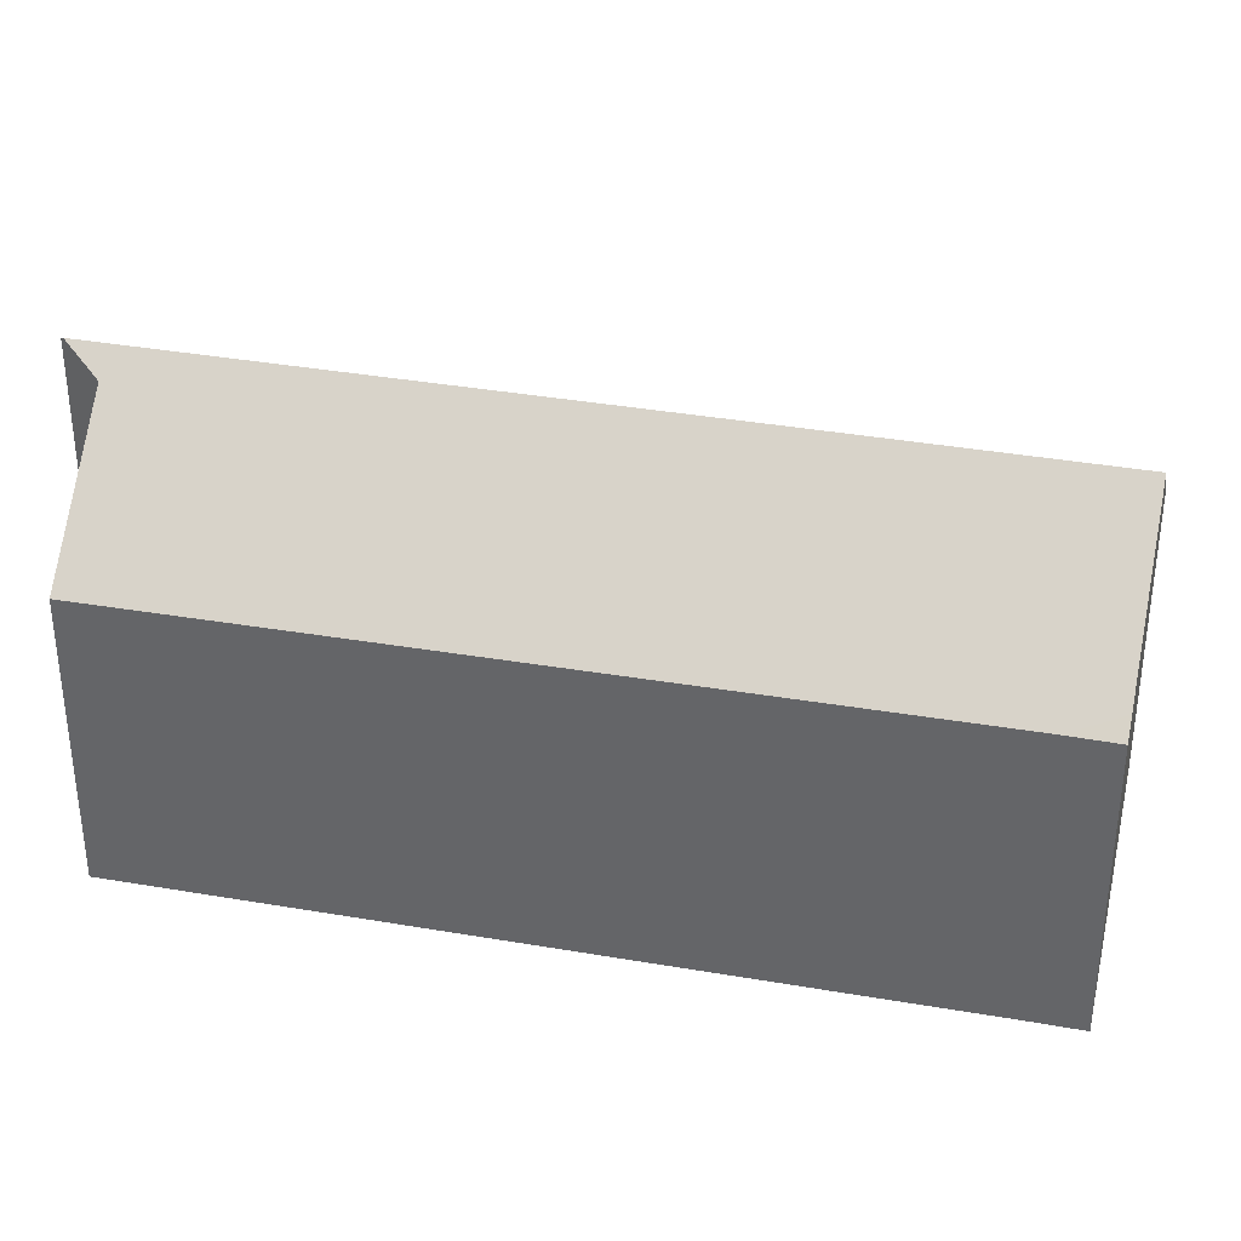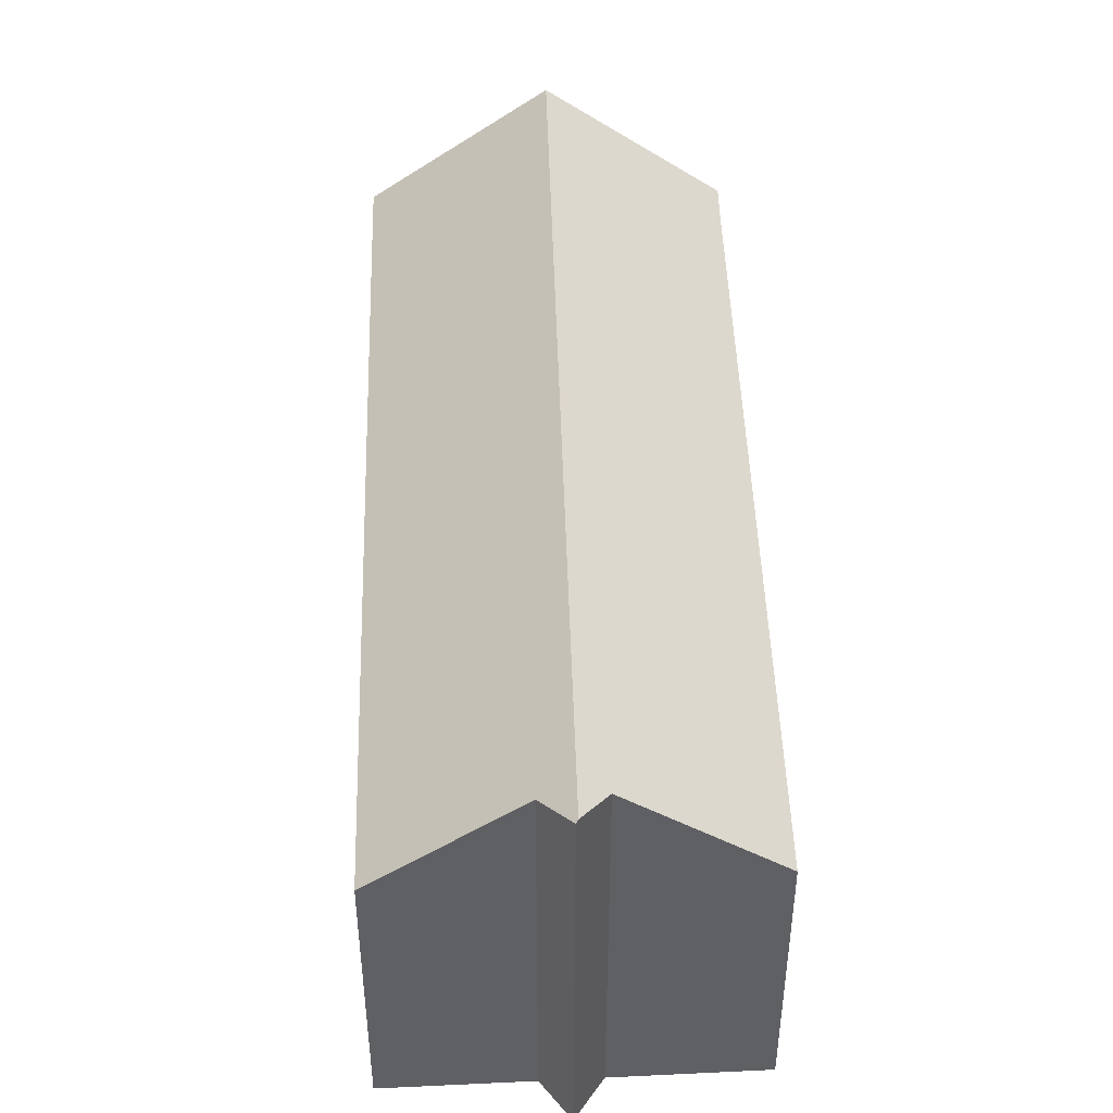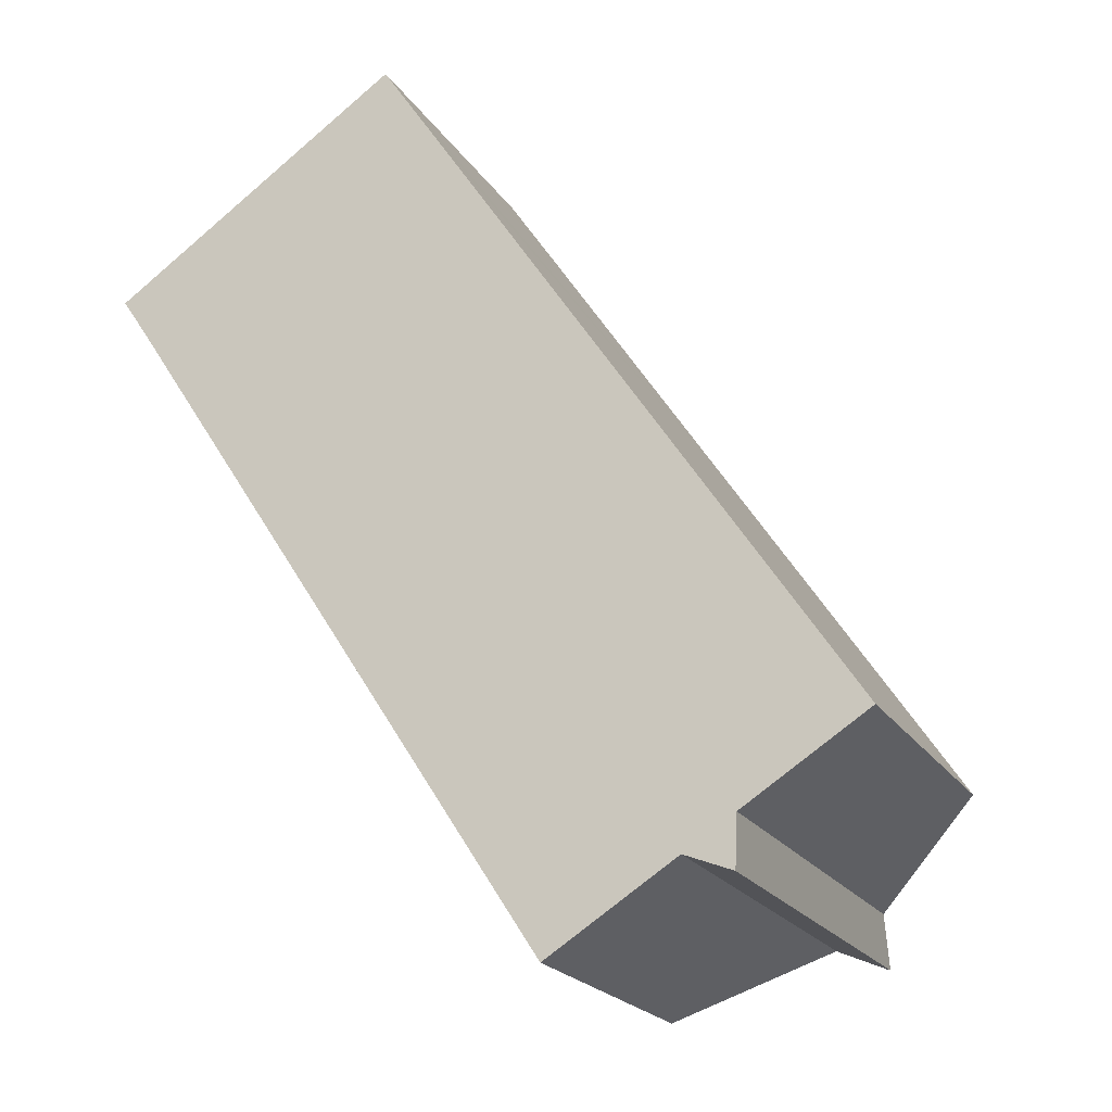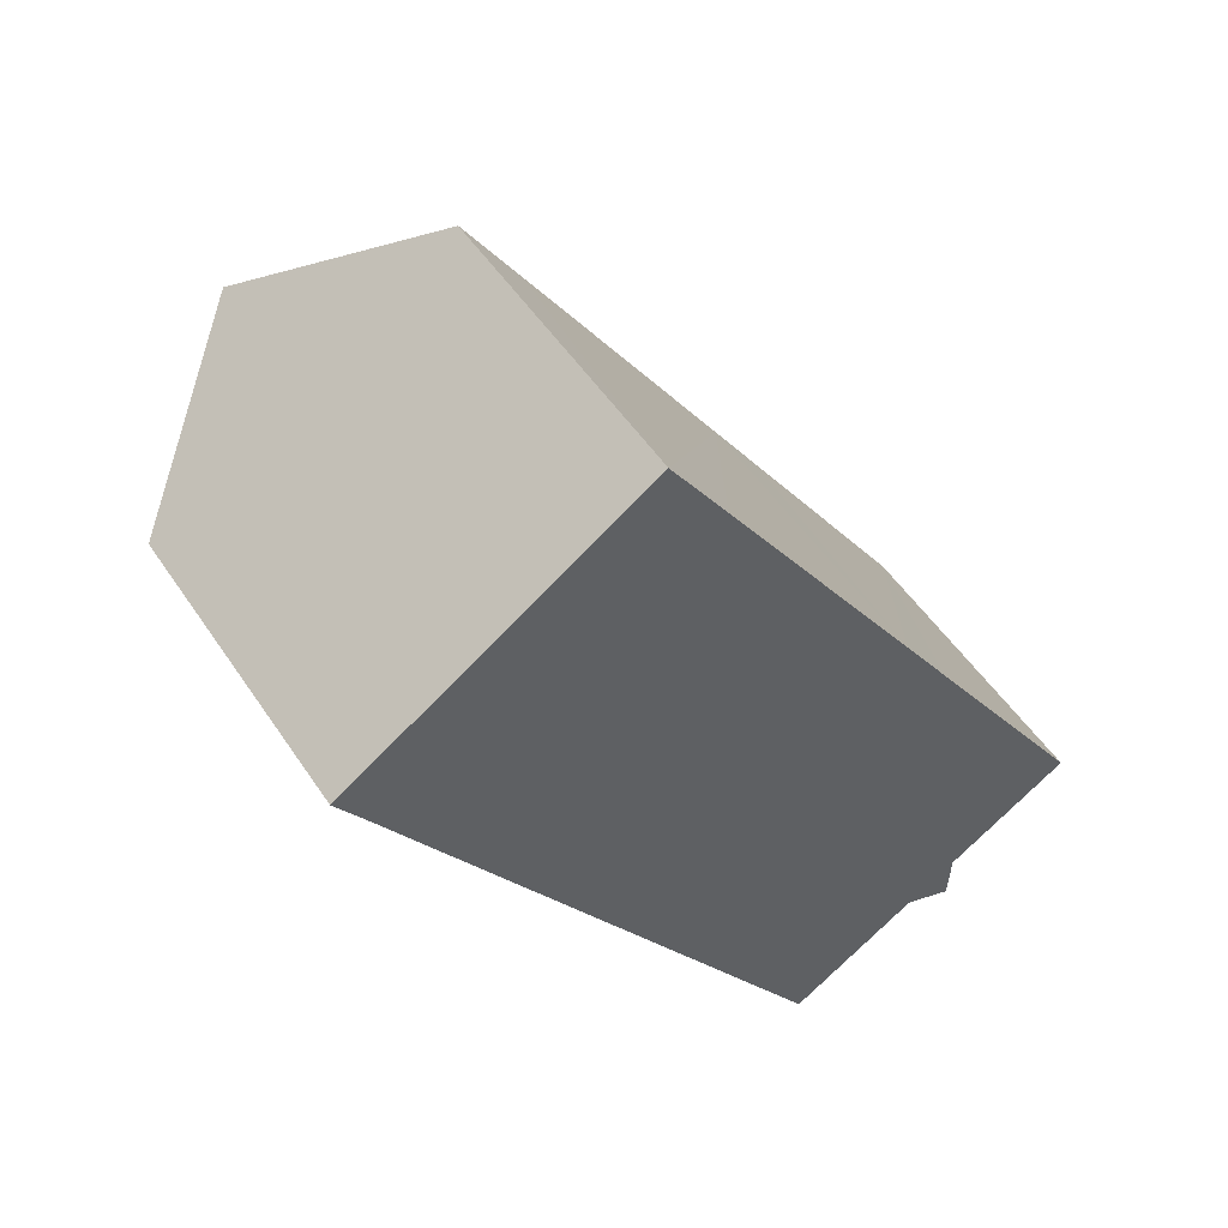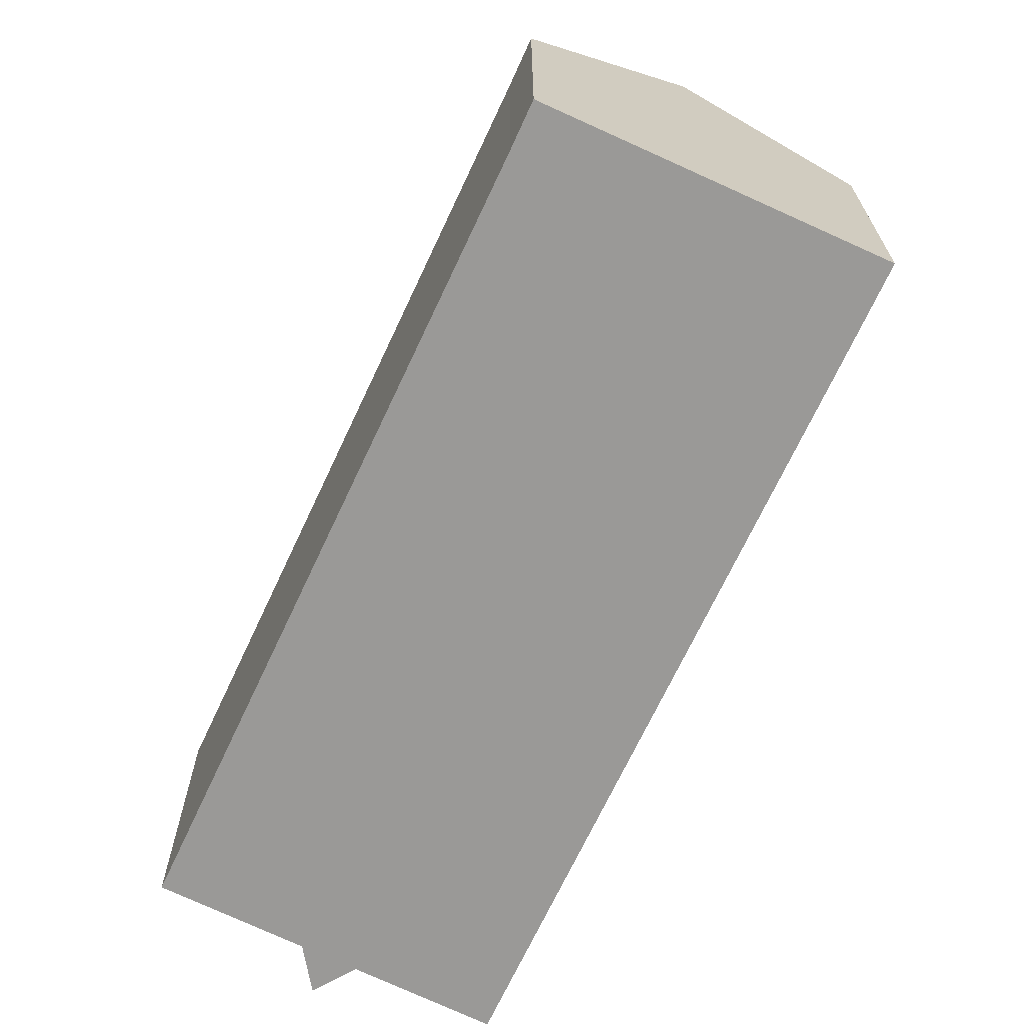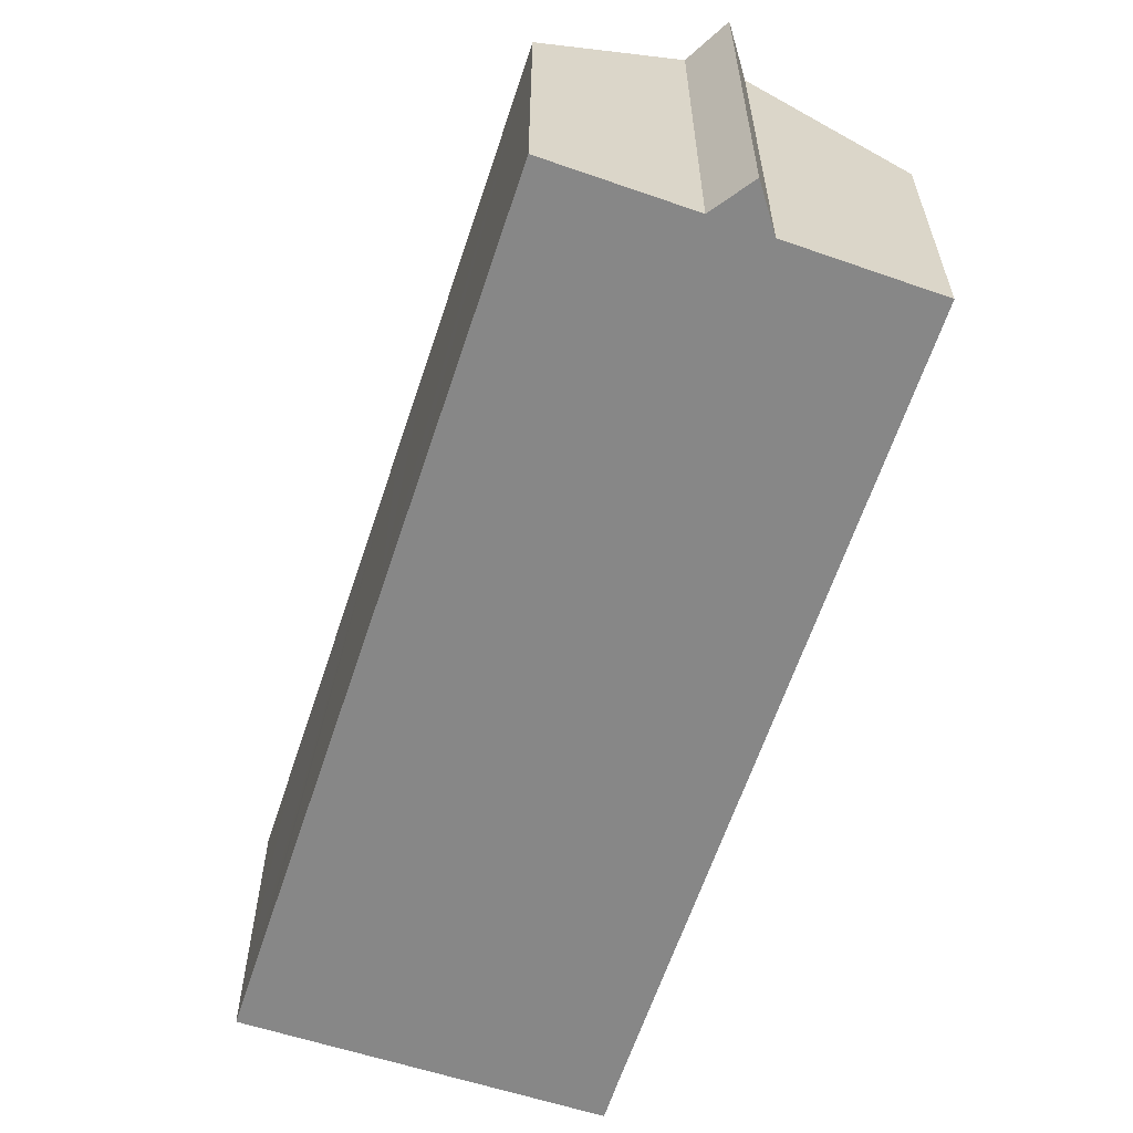
<metadata>
{"format":"obj","ext":"obj","renderer":"f3d","projection":"perspective","resolution":1024,"background":"white","views":[{"elev":36.4,"azim":-110.3,"up":"+Y"},{"elev":47.0,"azim":145.1,"up":"+Y"},{"elev":-21.5,"azim":24.4,"up":"+Z"},{"elev":51.6,"azim":-32.6,"up":"+Z"},{"elev":-68.9,"azim":-58.0,"up":"+Y"},{"elev":-62.4,"azim":128.6,"up":"+Y"}]}
</metadata>
<code>
v  8.353 7.468 3.487
v  7.04 7.811 4.651
v  7.423 7.47 4.903
v  8.823 7.466 2.772
v  13.8 7.468 -4.852
v  3.7 10.79 2.444
v  15.03 7.469 -6.726
v  19.4 7.47 -13.42
v  19.05 7.775 -13.63
v  16.29 10.2 -15.35
v  16.14 10.79 -16.58
v  16.23 10.75 -16.62
v  7.611 7.464 -11.71
v  12.42 7.998 -17.75
v  11.78 7.443 -18.14
v  15.03 10.28 -16.13
v  6.62 7.469 -10.18
v  6.37 7.47 -9.794
v  1.204 7.497 -1.828
v  0.919 7.498 -1.388
v  0.703 7.499 -1.056
v  0.408 7.855 0.269
v  0 7.491 4.587e-16
v  0 0 0
v  0.703 6.466e-17 -1.056
v  0.919 8.499e-17 -1.388
v  1.204 1.119e-16 -1.828
v  6.37 5.997e-16 -9.794
v  6.62 6.233e-16 -10.18
v  7.502 7.465 -11.54
v  7.502 7.066e-16 -11.54
v  7.611 7.168e-16 -11.71
v  11.78 1.111e-15 -18.14
v  0.408 -1.647e-17 0.269
v  7.423 -3.002e-16 4.903
v  3.7 -1.497e-16 2.444
v  7.04 -2.848e-16 4.651
v  8.353 -2.135e-16 3.487
v  8.823 -1.697e-16 2.772
v  13.8 2.971e-16 -4.852
v  15.03 4.118e-16 -6.726
v  19.4 8.217e-16 -13.42
v  16.29 9.4e-16 -15.35
v  19.05 8.349e-16 -13.63
v  16.23 1.018e-15 -16.62
v  15.03 9.879e-16 -16.13
v  16.14 1.015e-15 -16.58
v  12.42 1.087e-15 -17.75
g defaultobject
f 1 2 3
f 2 1 4
f 2 4 5
f 2 5 6
f 6 5 7
f 6 7 8
f 6 8 9
f 6 9 10
f 6 10 11
f 11 10 12
f 13 14 15
f 14 13 16
f 16 13 17
f 16 17 18
f 16 18 19
f 16 19 11
f 11 19 6
f 6 19 20
f 6 20 21
f 6 21 22
f 22 21 23
f 21 24 23
f 24 21 25
f 25 21 20
f 25 20 26
f 26 20 19
f 26 19 27
f 27 19 18
f 27 18 28
f 28 18 17
f 28 17 29
f 29 17 30
f 29 30 31
f 31 30 13
f 31 13 32
f 32 13 15
f 32 15 33
f 22 2 6
f 2 22 23
f 2 23 24
f 2 24 3
f 3 24 34
f 3 34 35
f 35 34 36
f 35 36 37
f 35 1 3
f 1 35 4
f 4 35 5
f 5 35 38
f 5 38 39
f 5 39 40
f 5 40 7
f 7 40 8
f 8 40 41
f 8 41 42
f 9 43 10
f 43 9 8
f 43 8 42
f 43 42 44
f 12 16 11
f 16 12 45
f 16 45 46
f 46 45 47
f 46 14 16
f 14 46 15
f 15 46 33
f 33 46 48
f 10 45 12
f 45 10 43
f 43 47 45
f 47 43 46
f 48 32 33
f 32 48 46
f 32 46 43
f 32 43 44
f 32 44 42
f 32 42 41
f 32 41 31
f 31 41 29
f 29 41 40
f 29 40 28
f 28 40 27
f 27 40 39
f 27 39 26
f 26 39 25
f 25 39 24
f 24 39 38
f 24 38 34
f 34 38 35
f 34 35 36
f 36 35 37

</code>
